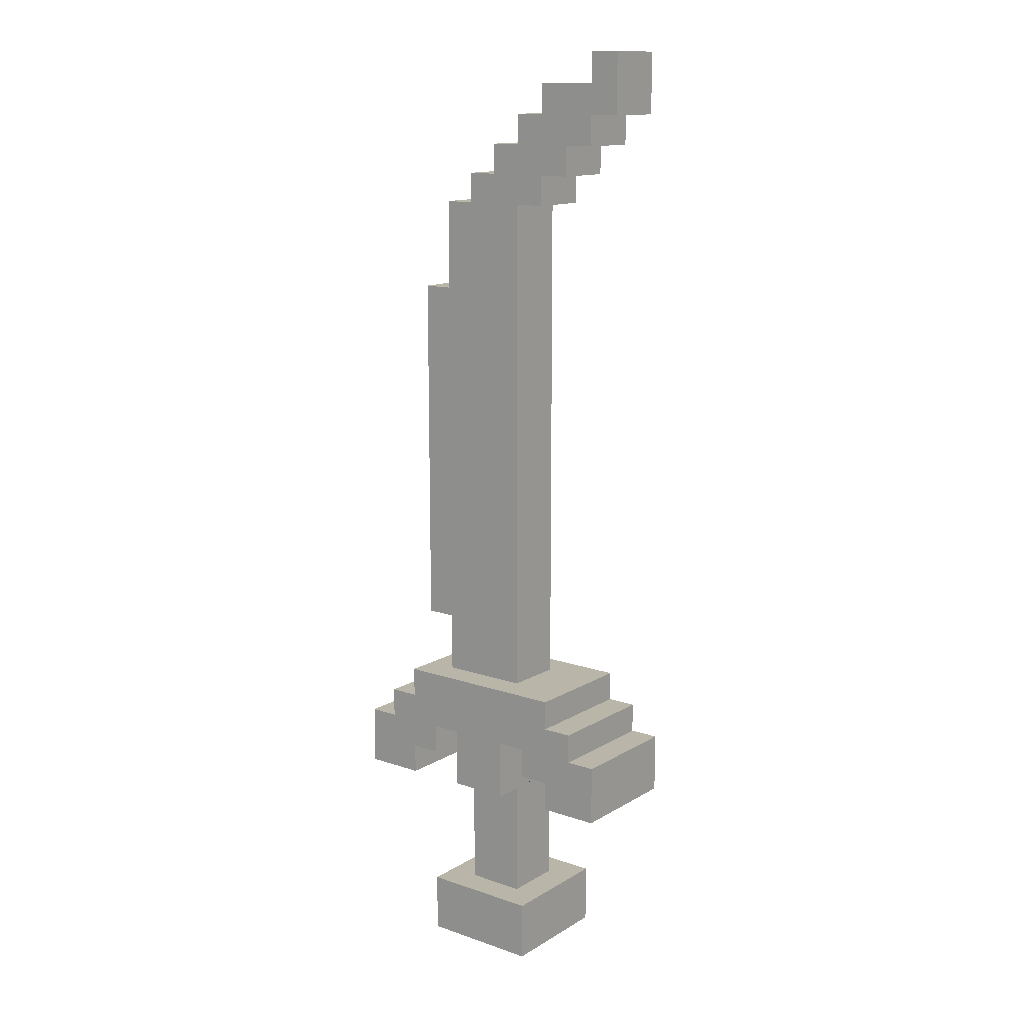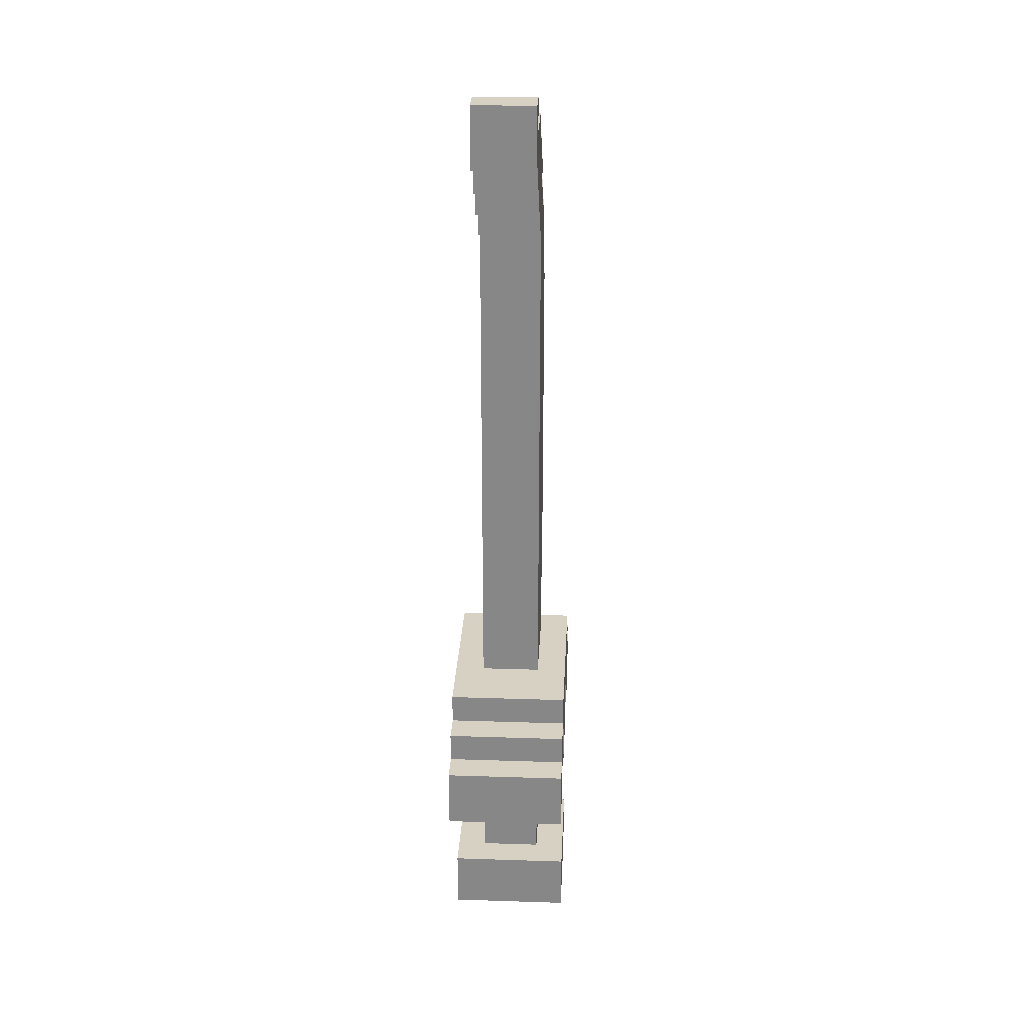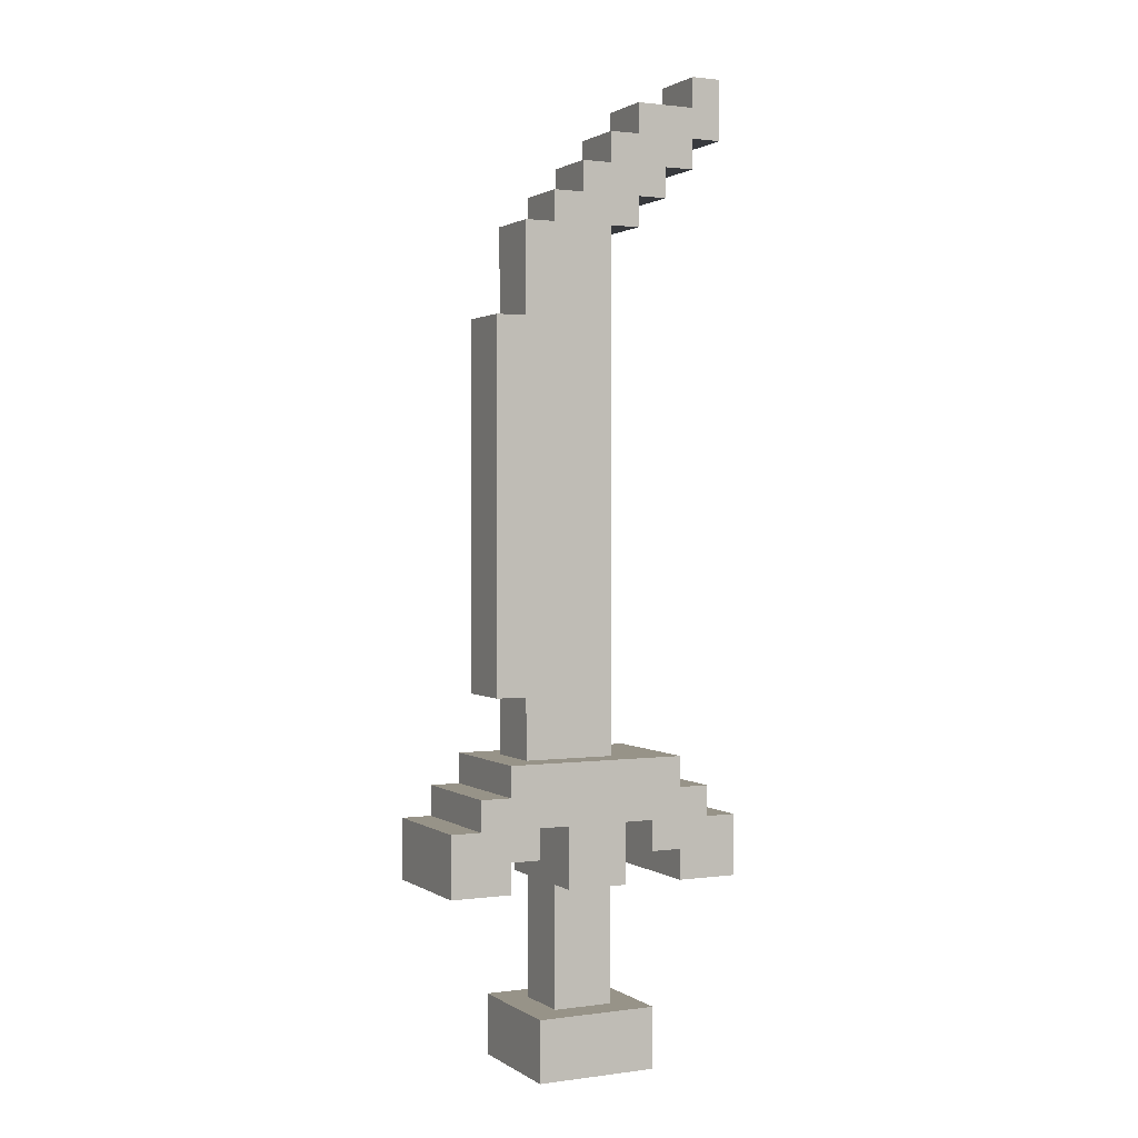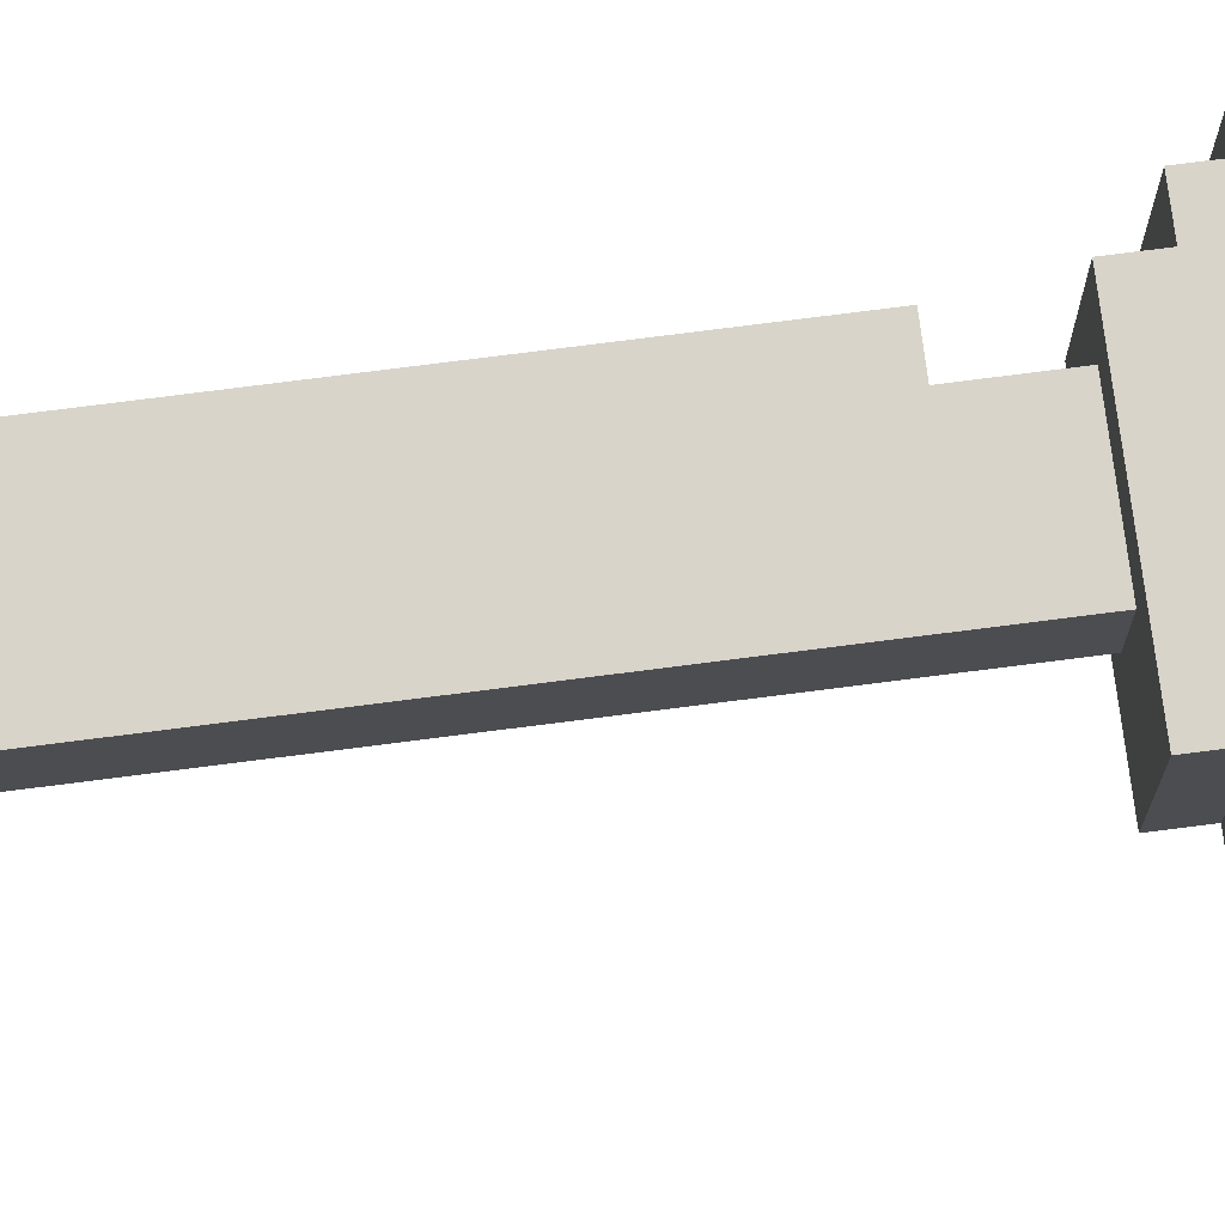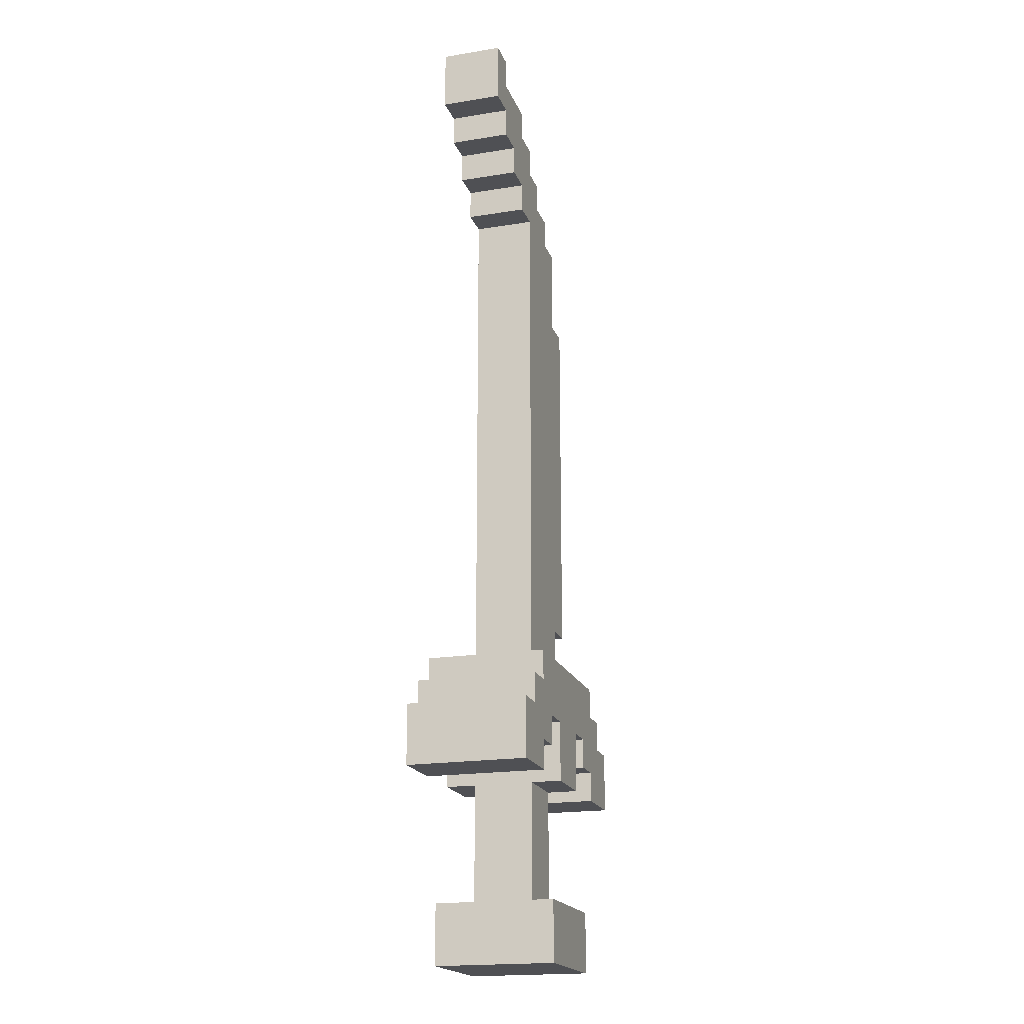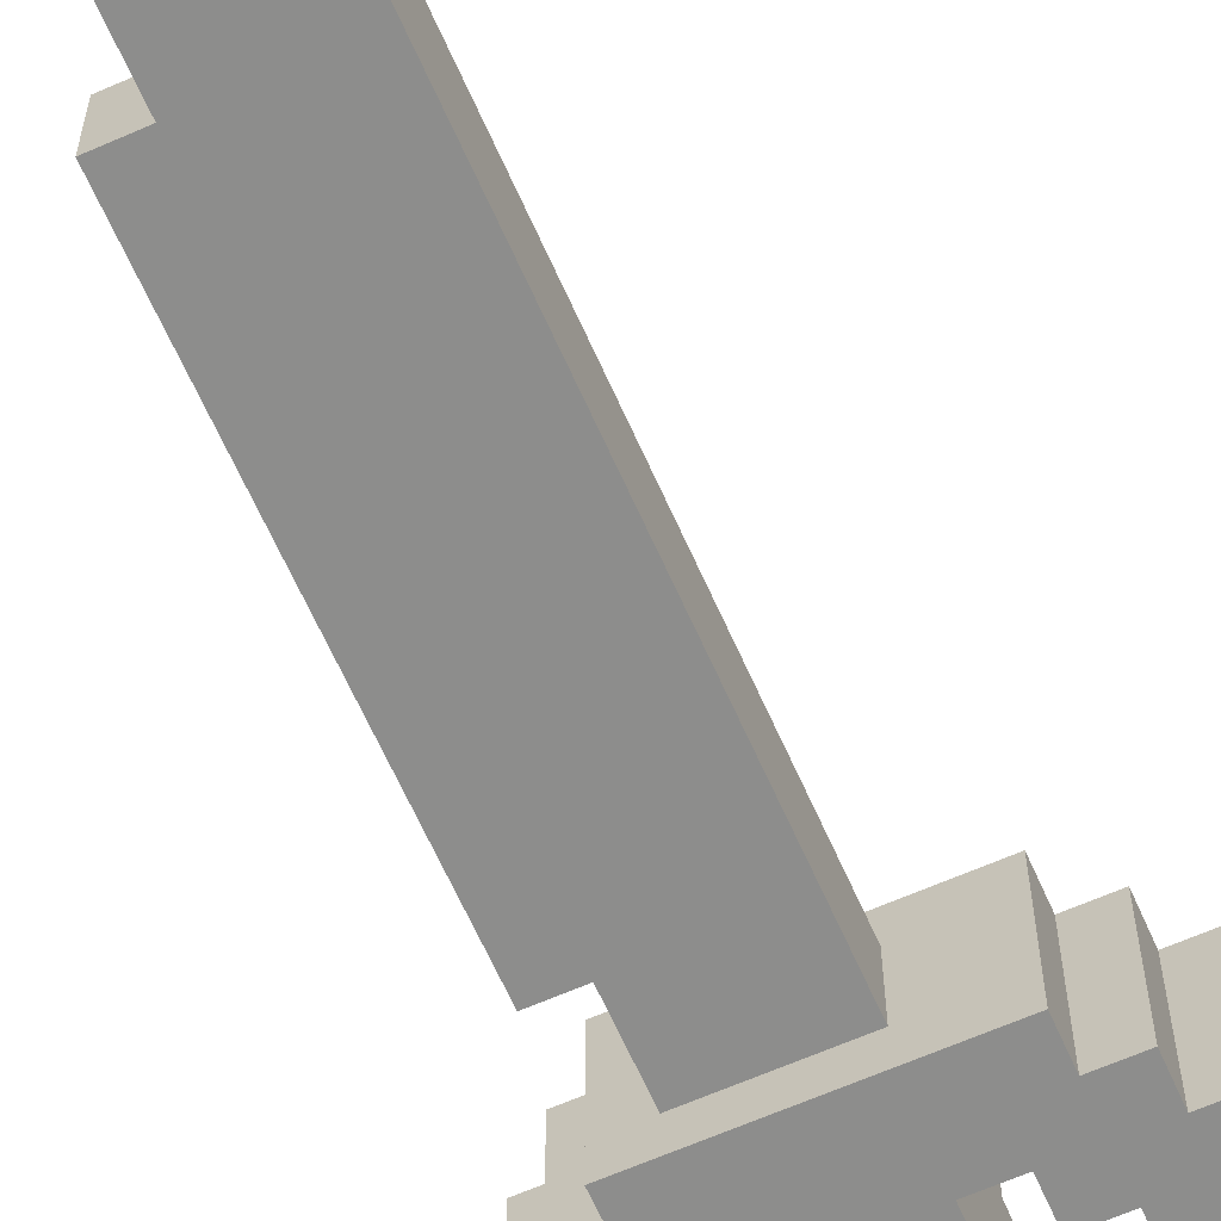
<metadata>
{"format":"obj","ext":"obj","renderer":"f3d","projection":"perspective","resolution":1024,"background":"white","views":[{"elev":13.6,"azim":-142.5,"up":"+Y"},{"elev":27.1,"azim":-87.1,"up":"+Y"},{"elev":1.4,"azim":153.6,"up":"+Y"},{"elev":75.0,"azim":-97.3,"up":"+Z"},{"elev":-19.1,"azim":-73.0,"up":"+Y"},{"elev":-64.5,"azim":-156.1,"up":"+Z"}]}
</metadata>
<code>
v 3 8 -1
v 3 -4 -1
v -1 -4 -1
v -1 8 -1
v 2 11 -1
v 2 8 -1
v -1 11 -1
v 1 -10 -1
v 1 -14 -1
v -1 -14 -1
v -1 -10 -1
v 2 -14 -2
v 2 -16 -2
v -2 -16 -2
v -2 -14 -2
v 2 -4 -1
v 2 -6 -1
v -1 -6 -1
v 1 -8 -2
v 1 -10 -2
v -1 -10 -2
v -1 -8 -2
v 4 -7 -2
v 4 -8 -2
v -4 -8 -2
v -4 -7 -2
v 3 -6 -2
v 3 -7 -2
v -3 -7 -2
v -3 -6 -2
v -2 -8 -2
v -2 -9 -2
v -5 -9 -2
v -5 -8 -2
v 5 -8 -2
v 5 -9 -2
v 2 -9 -2
v 2 -8 -2
v -2 15 -1
v -2 14 -1
v -5 14 -1
v -5 15 -1
v -1 14 -1
v -1 13 -1
v -4 13 -1
v -4 14 -1
v 0 13 -1
v 0 12 -1
v -3 12 -1
v -3 13 -1
v 1 12 -1
v 1 11 -1
v -2 11 -1
v -2 12 -1
v -3 -9 -2
v -3 -10 -2
v -5 -10 -2
v 5 -10 -2
v 3 -10 -2
v 3 -9 -2
v -4 16 -1
v -4 15 -1
v -5 16 -1
v -1 8 1
v -1 -4 1
v 3 -4 1
v 3 8 1
v -1 11 1
v 2 8 1
v 2 11 1
v -1 -10 1
v -1 -14 1
v 1 -14 1
v 1 -10 1
v -1 -6 1
v 2 -6 1
v 2 -4 1
v -2 -14 2
v -2 -16 2
v 2 -16 2
v 2 -14 2
v -1 -8 2
v -1 -10 2
v 1 -10 2
v 1 -8 2
v -4 -7 2
v -4 -8 2
v 4 -8 2
v 4 -7 2
v -3 -6 2
v -3 -7 2
v 3 -7 2
v 3 -6 2
v -5 15 1
v -5 14 1
v -2 14 1
v -2 15 1
v -4 14 1
v -4 13 1
v -1 13 1
v -1 14 1
v -3 13 1
v -3 12 1
v 0 12 1
v 0 13 1
v -2 12 1
v -2 11 1
v 1 11 1
v 1 12 1
v -5 -8 2
v -5 -9 2
v -2 -9 2
v -2 -8 2
v 2 -8 2
v 2 -9 2
v 5 -9 2
v 5 -8 2
v -5 -10 2
v -3 -10 2
v -3 -9 2
v 3 -9 2
v 3 -10 2
v 5 -10 2
v -5 16 1
v -4 15 1
v -4 16 1
v -3 -6 -1
v -3 -6 1
v -2 -14 -1
v -2 -14 1
v 2 -14 1
v 2 -14 -1
v 3 -6 1
v 3 -6 -1
g mtx_sword2
f 6 1 2
f 2 4 6
f 4 2 16
f 16 3 4
f 52 5 6
f 6 7 52
f 7 6 4
f 9 11 8
f 9 10 11
f 13 15 12
f 13 14 15
f 17 3 16
f 17 18 3
f 20 22 19
f 20 21 22
f 28 23 24
f 24 29 28
f 29 24 38
f 38 26 29
f 26 38 19
f 19 25 26
f 25 19 22
f 22 31 25
f 28 30 27
f 28 29 30
f 25 31 32
f 32 34 25
f 34 32 55
f 55 33 34
f 24 35 36
f 36 38 24
f 38 36 60
f 60 37 38
f 62 39 40
f 40 42 62
f 42 40 46
f 46 41 42
f 40 43 44
f 44 46 40
f 46 44 50
f 50 45 46
f 44 47 48
f 48 50 44
f 50 48 54
f 54 49 50
f 48 51 52
f 52 54 48
f 54 52 7
f 7 53 54
f 56 33 55
f 56 57 33
f 58 60 36
f 58 59 60
f 62 63 61
f 62 42 63
f 69 64 65
f 65 67 69
f 67 65 77
f 77 66 67
f 108 68 64
f 64 70 108
f 70 64 69
f 72 74 71
f 72 73 74
f 75 77 65
f 75 76 77
f 79 81 78
f 79 80 81
f 83 85 82
f 83 84 85
f 91 86 87
f 87 92 91
f 92 87 113
f 113 89 92
f 89 113 82
f 82 88 89
f 88 82 85
f 85 114 88
f 91 93 90
f 91 92 93
f 125 94 95
f 95 97 125
f 97 95 98
f 98 96 97
f 96 98 99
f 99 101 96
f 101 99 102
f 102 100 101
f 100 102 103
f 103 105 100
f 105 103 106
f 106 104 105
f 104 106 107
f 107 109 104
f 109 107 68
f 68 108 109
f 87 110 111
f 111 113 87
f 113 111 120
f 120 112 113
f 88 114 115
f 115 117 88
f 117 115 121
f 121 116 117
f 118 120 111
f 118 119 120
f 122 116 121
f 122 123 116
f 94 126 124
f 94 125 126
f 68 7 4
f 4 64 68
f 64 4 3
f 3 65 64
f 65 3 18
f 18 75 65
f 10 71 11
f 10 72 71
f 110 34 33
f 33 111 110
f 111 33 57
f 57 118 111
f 129 15 14
f 14 130 129
f 130 14 79
f 79 78 130
f 82 22 21
f 21 83 82
f 83 21 11
f 11 71 83
f 124 63 42
f 42 94 124
f 94 42 41
f 41 95 94
f 25 86 26
f 25 87 86
f 127 30 29
f 29 128 127
f 128 29 91
f 91 90 128
f 37 114 38
f 37 115 114
f 59 121 60
f 59 122 121
f 45 98 46
f 45 99 98
f 49 102 50
f 49 103 102
f 53 106 54
f 53 107 106
f 66 1 67
f 66 2 1
f 73 8 74
f 73 9 8
f 69 5 70
f 69 6 5
f 19 85 84
f 84 20 19
f 20 84 74
f 74 8 20
f 131 81 80
f 80 132 131
f 132 80 13
f 13 12 132
f 35 117 116
f 116 36 35
f 36 116 123
f 123 58 36
f 76 16 77
f 76 17 16
f 119 55 120
f 119 56 55
f 112 31 113
f 112 32 31
f 133 93 92
f 92 134 133
f 134 92 28
f 28 27 134
f 88 23 89
f 88 24 23
f 125 61 126
f 125 62 61
f 96 39 97
f 96 40 39
f 100 43 101
f 100 44 43
f 104 47 105
f 104 48 47
f 108 51 109
f 108 52 51
f 34 110 25
f 110 87 25
f 26 86 29
f 86 91 29
f 28 92 23
f 92 89 23
f 24 88 35
f 88 117 35
f 62 125 39
f 125 97 39
f 127 128 18
f 128 75 18
f 63 124 61
f 124 126 61
f 129 130 10
f 130 72 10
f 40 96 43
f 96 101 43
f 44 100 47
f 100 105 47
f 48 104 51
f 104 109 51
f 9 73 132
f 73 131 132
f 52 108 5
f 108 70 5
f 17 76 134
f 76 133 134
f 6 69 1
f 69 67 1
f 27 30 127
f 127 18 27
f 134 27 18
f 18 17 134
f 75 128 90
f 90 93 75
f 76 75 93
f 93 133 76
f 12 15 129
f 129 10 12
f 132 12 10
f 10 9 132
f 72 130 78
f 78 81 72
f 73 72 81
f 81 131 73
f 79 14 80
f 14 13 80
f 118 57 119
f 57 56 119
f 122 59 123
f 59 58 123
f 120 55 112
f 55 32 112
f 113 31 82
f 31 22 82
f 85 19 114
f 19 38 114
f 115 37 121
f 37 60 121
f 95 41 98
f 41 46 98
f 99 45 102
f 45 50 102
f 103 49 106
f 49 54 106
f 107 53 68
f 53 7 68
f 77 16 66
f 16 2 66
f 11 21 8
f 21 20 8
f 83 71 84
f 71 74 84

</code>
